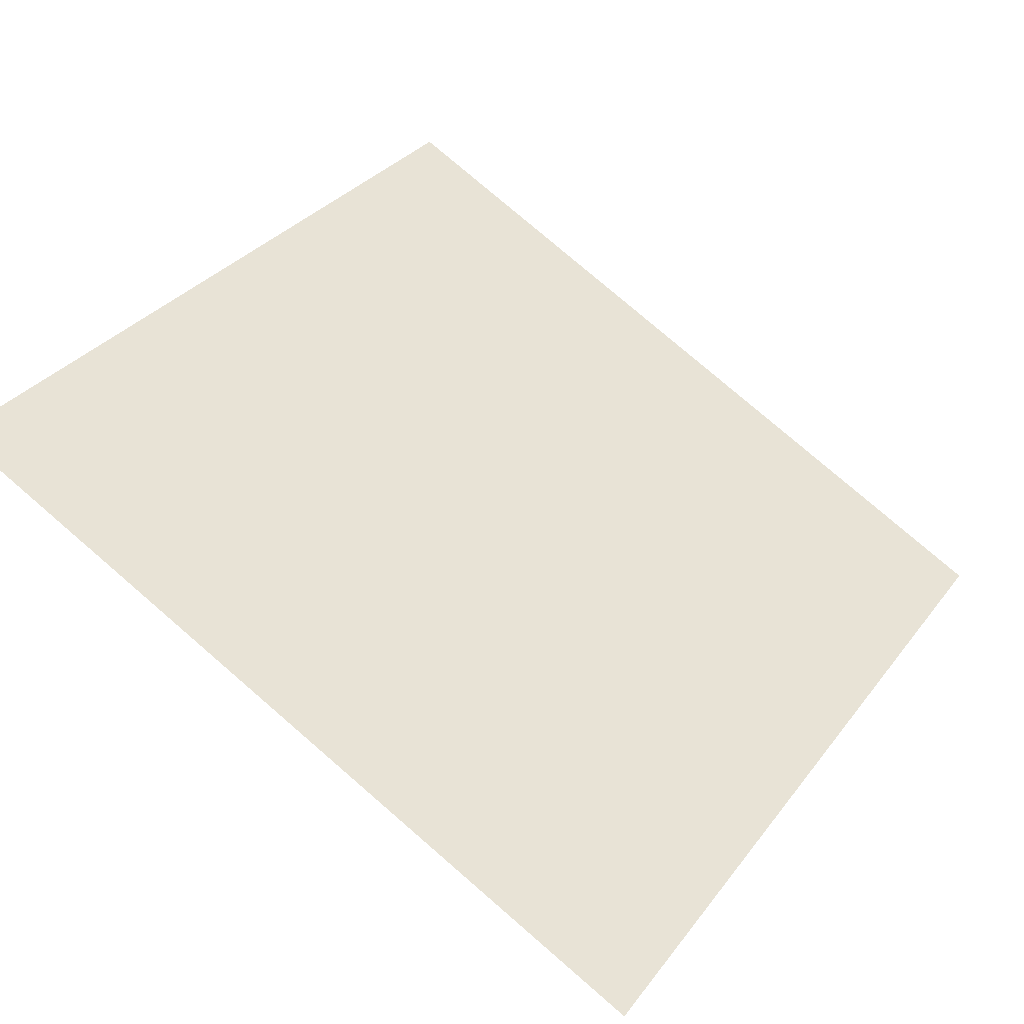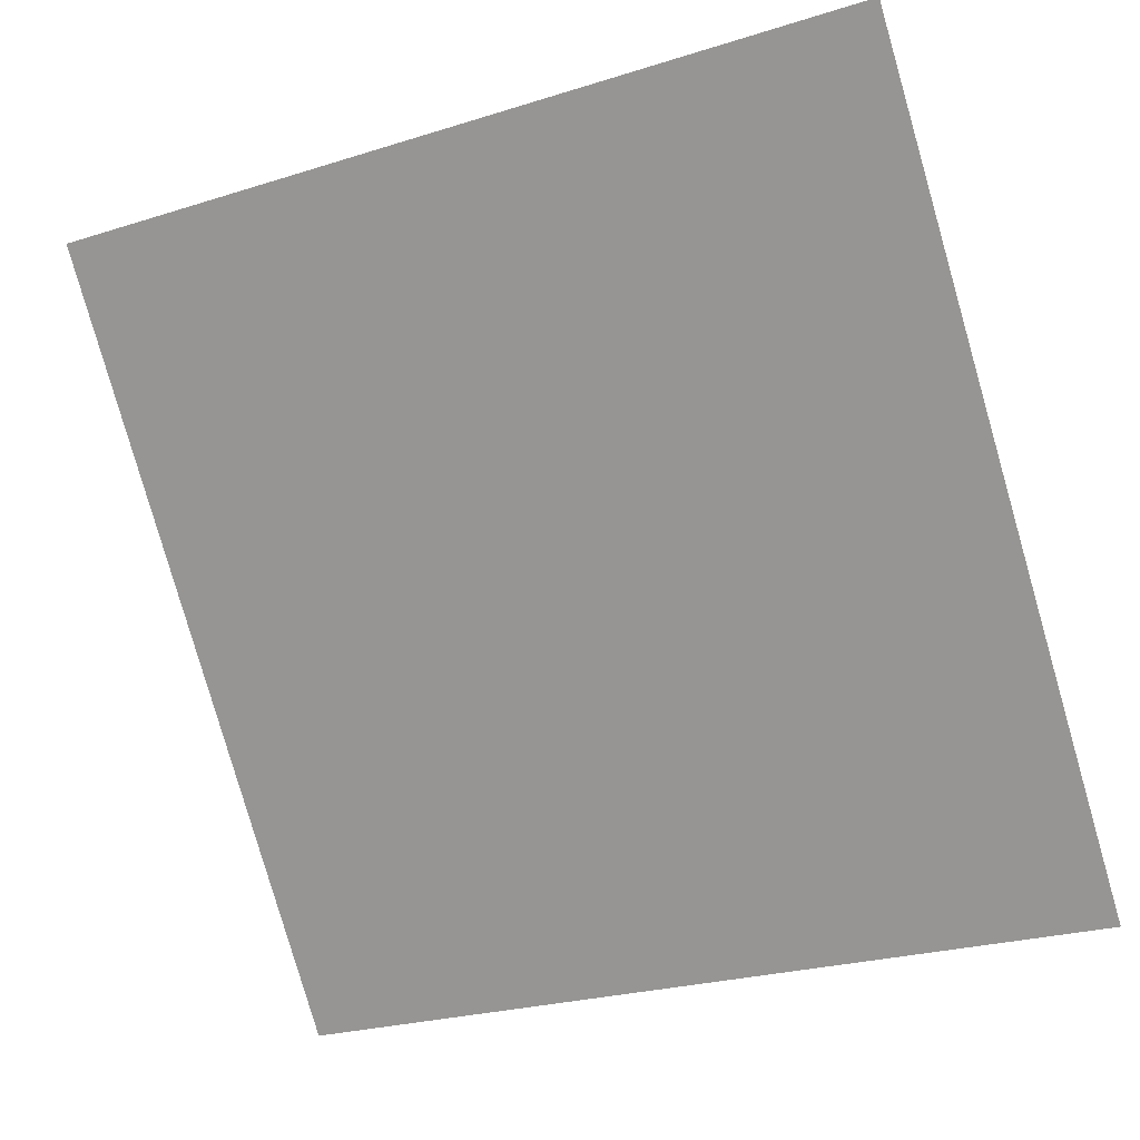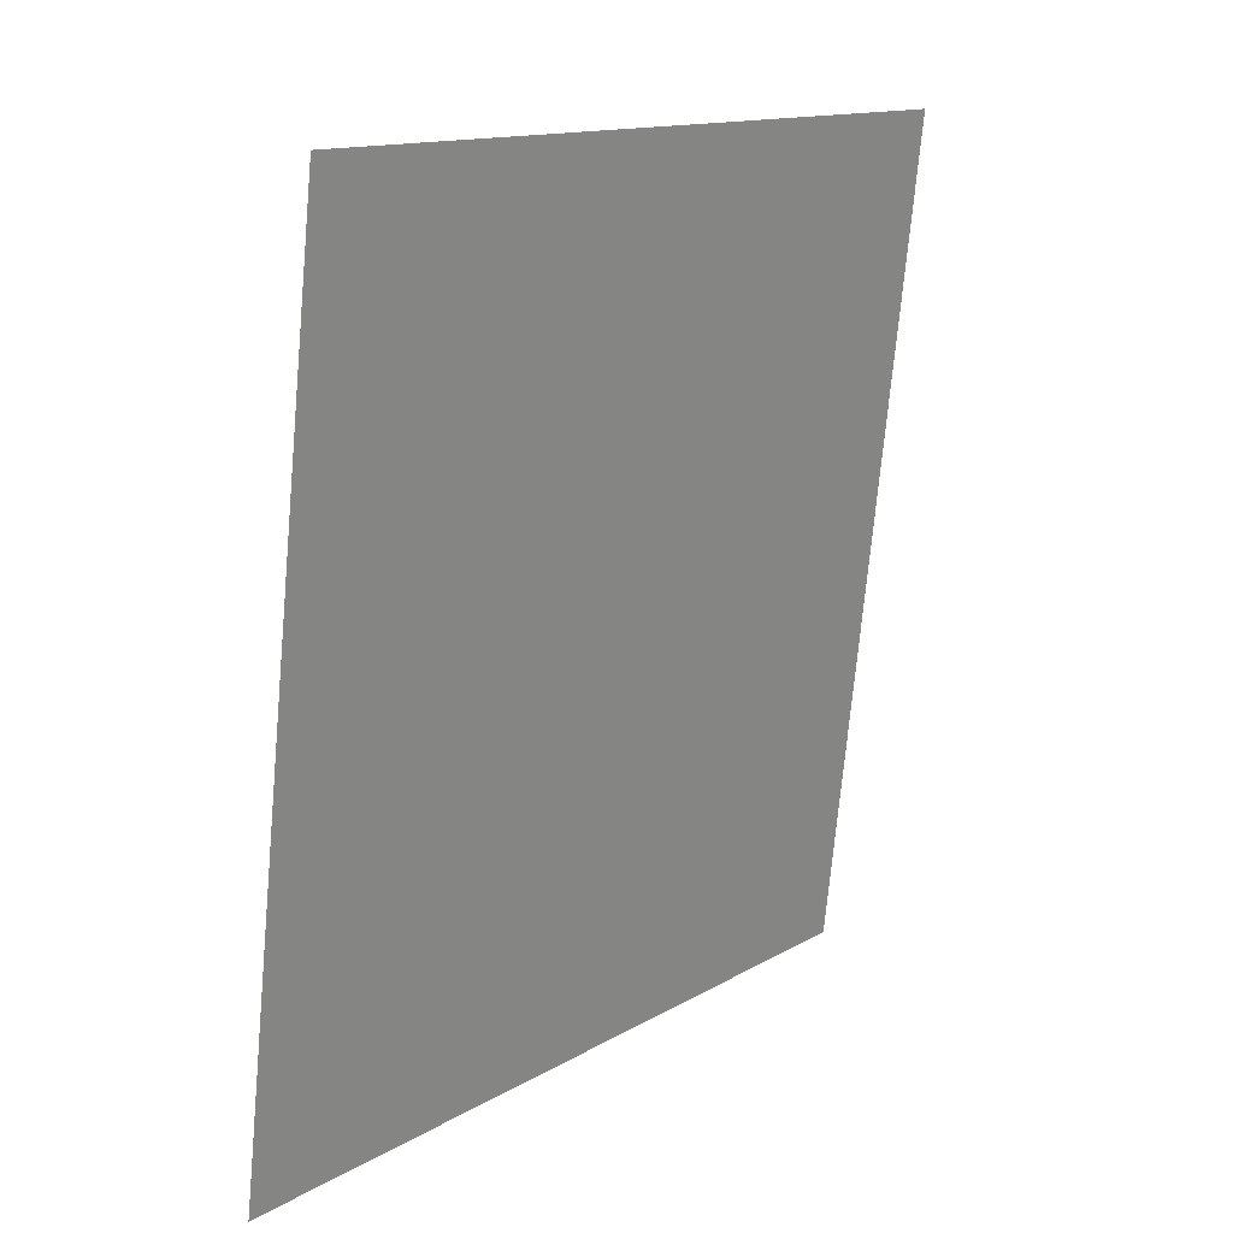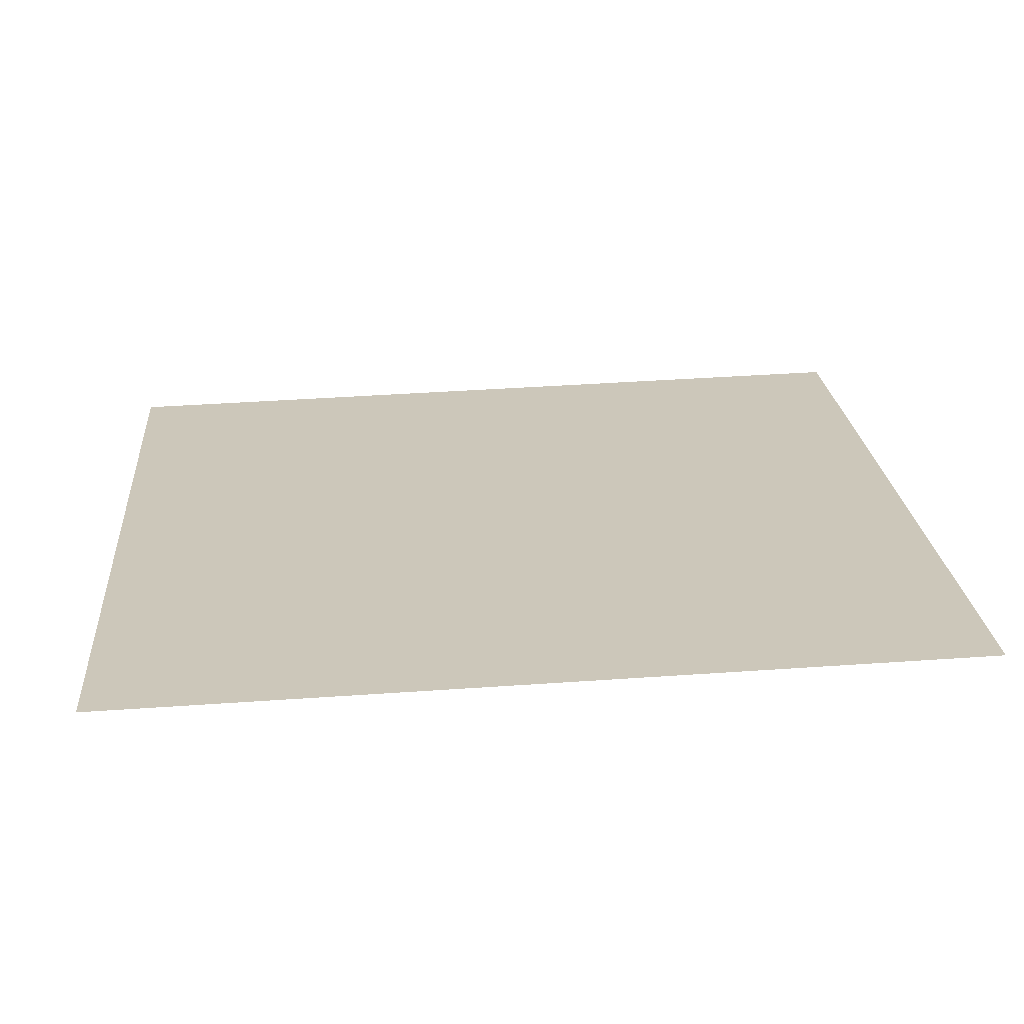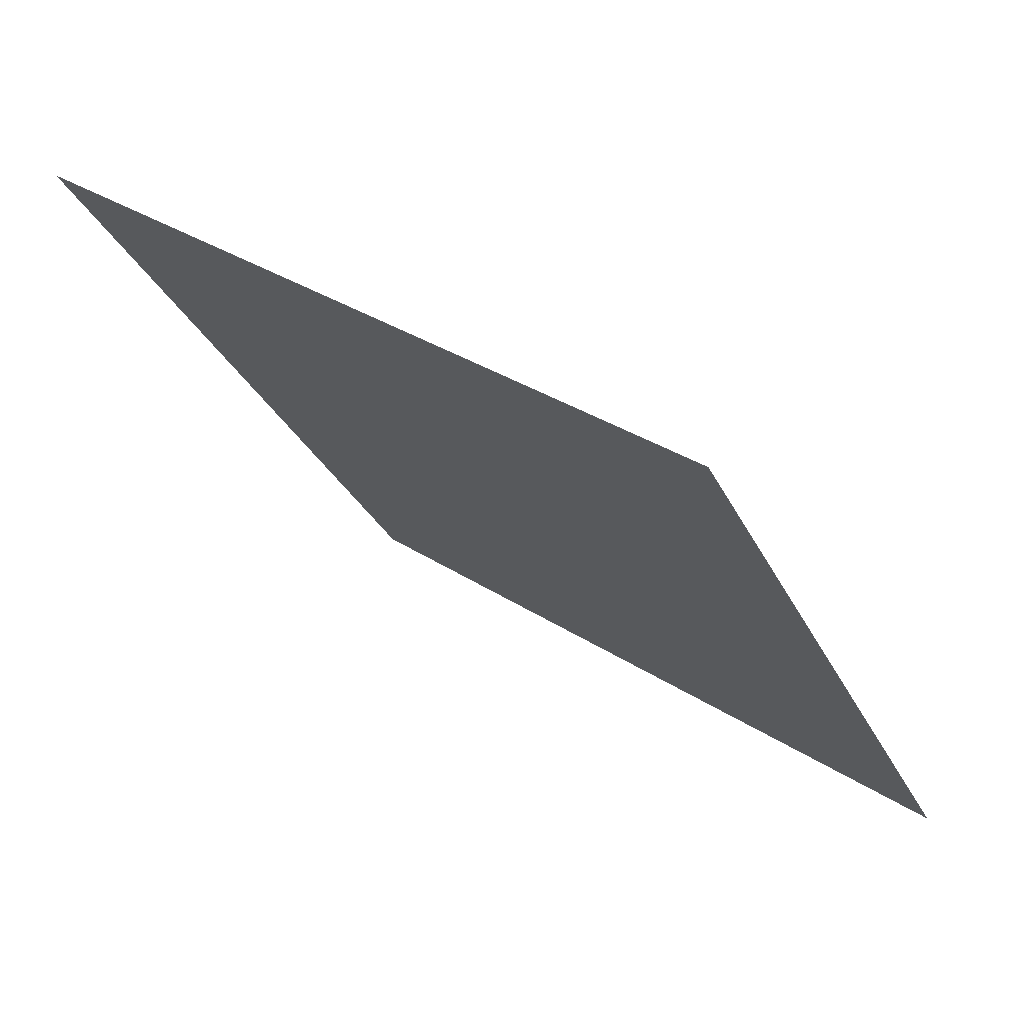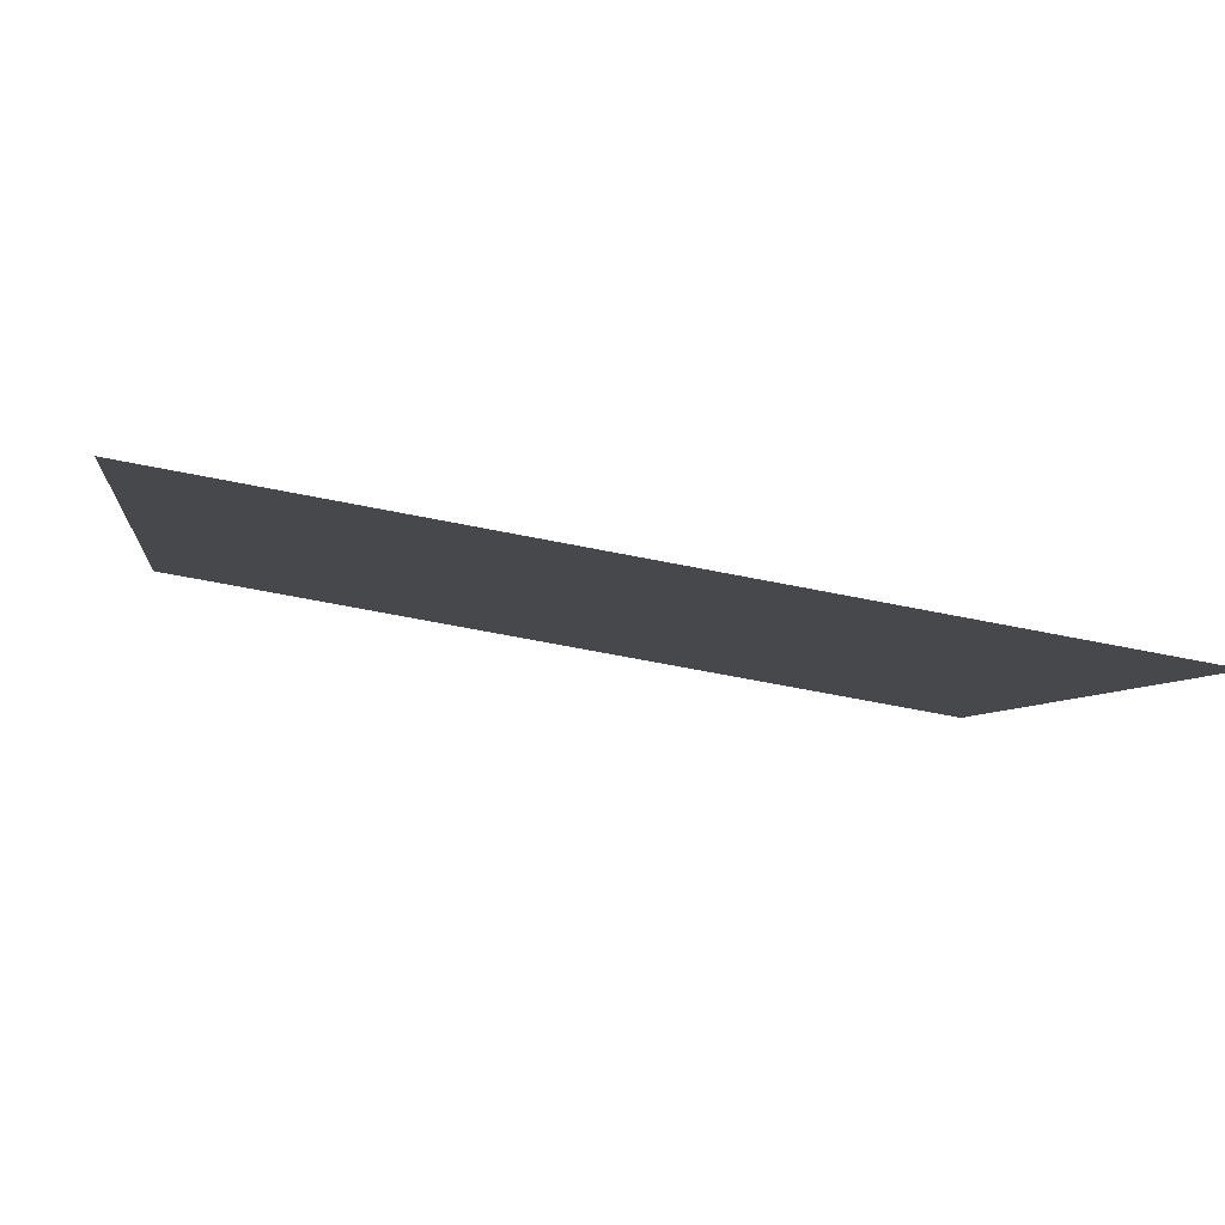
<metadata>
{"format":"obj","ext":"obj","renderer":"f3d","projection":"perspective","resolution":1024,"background":"white","views":[{"elev":76.5,"azim":41.2,"up":"+Y"},{"elev":-23.8,"azim":-154.3,"up":"+Z"},{"elev":-73.4,"azim":83.4,"up":"+Z"},{"elev":58.5,"azim":-4.1,"up":"+Y"},{"elev":-30.8,"azim":112.1,"up":"+Y"},{"elev":-58.4,"azim":-13.2,"up":"+Z"}]}
</metadata>
<code>
v 0.231 0.8237 0.5628
v 0.2245 0.8238 0.5629
v 0.2246 0.8278 0.5682
v 0.2312 0.8276 0.5681
f 4 3 2 1

</code>
